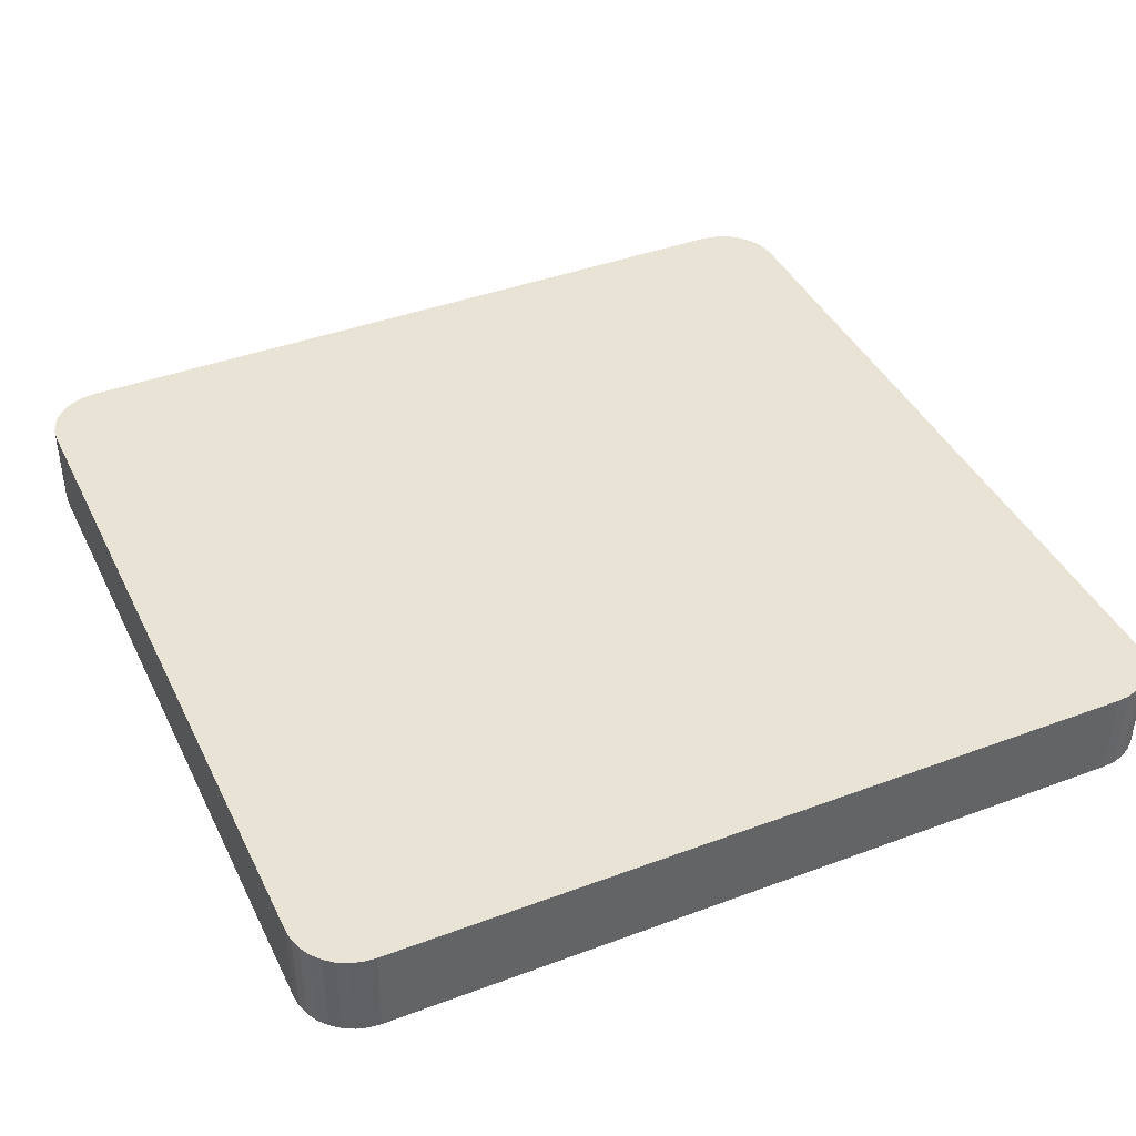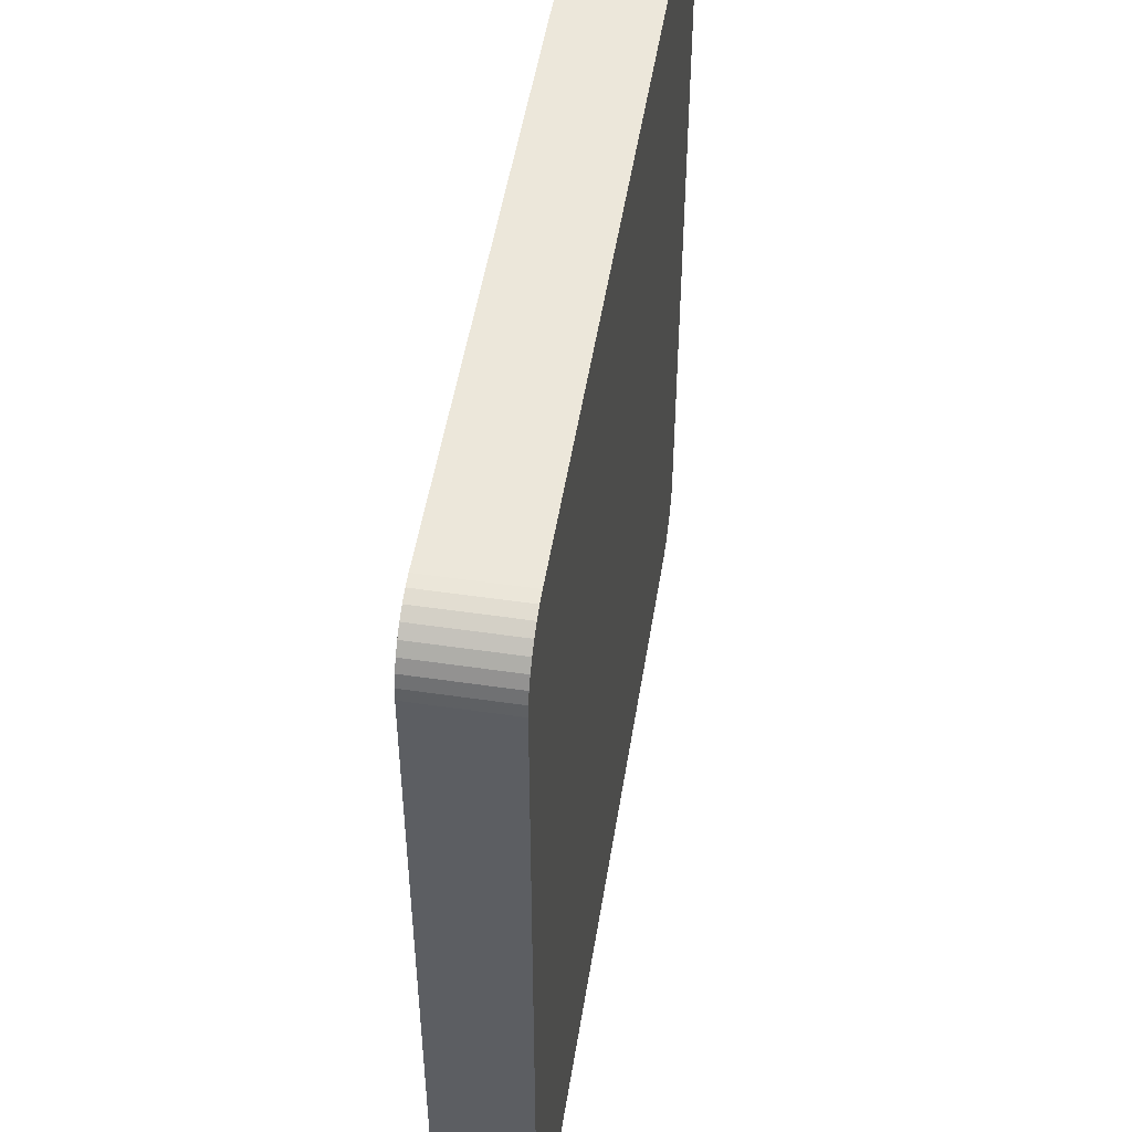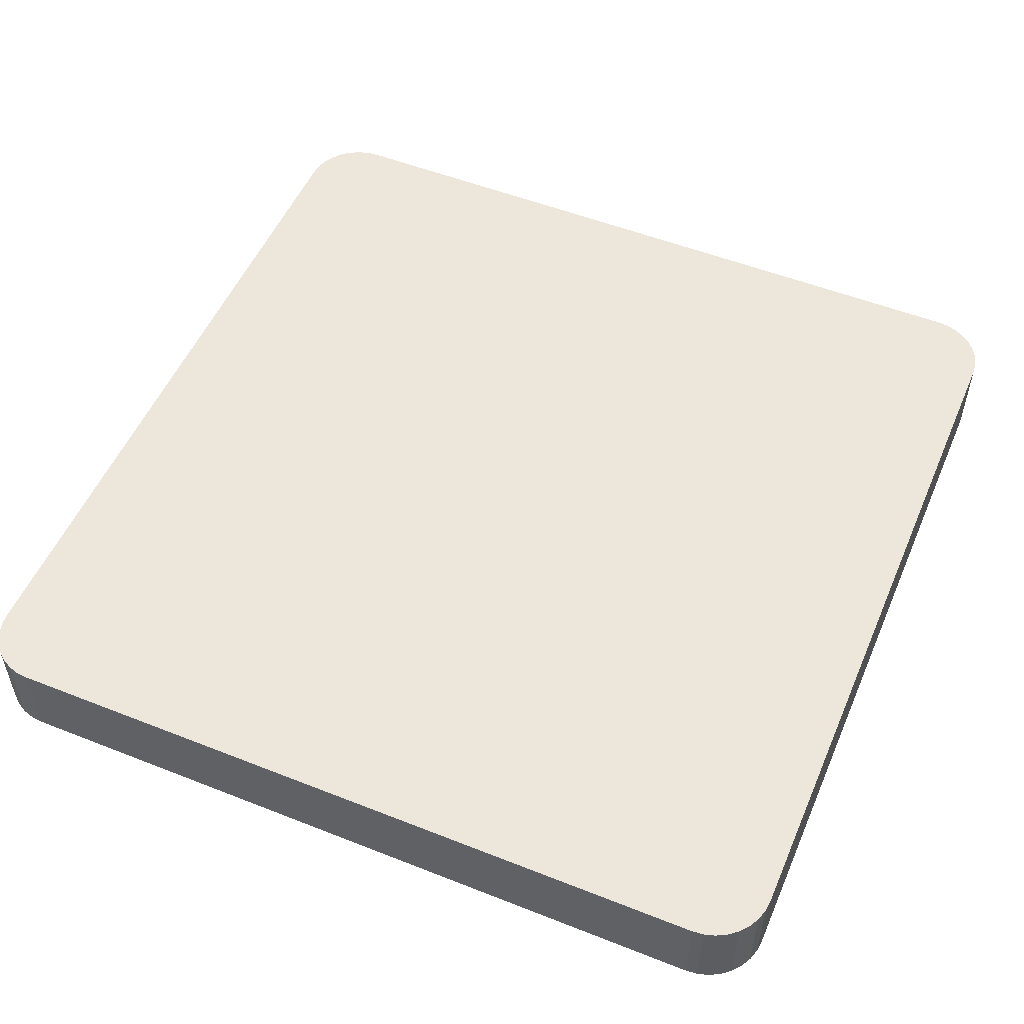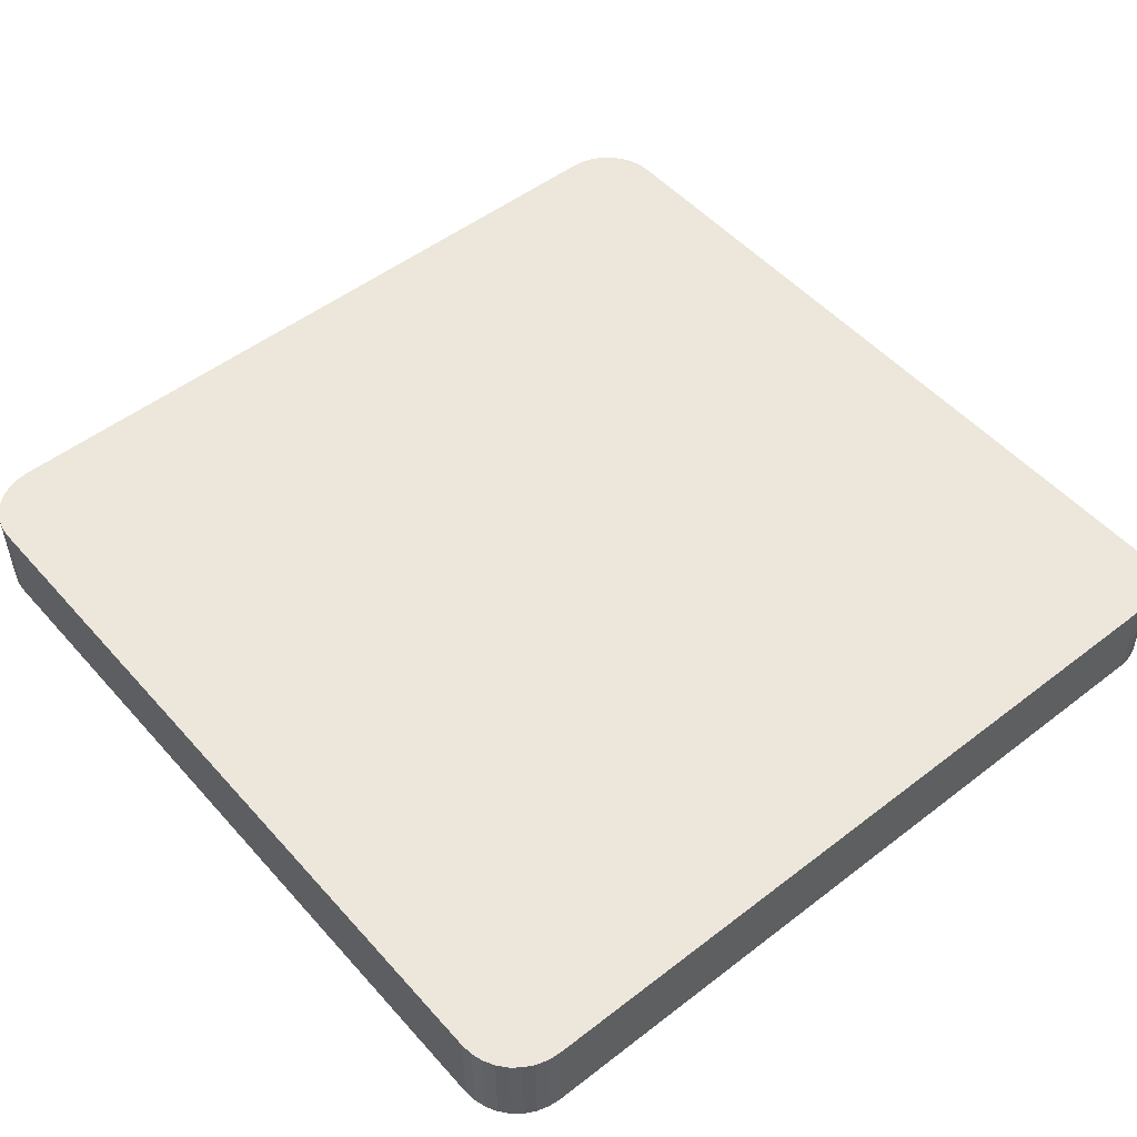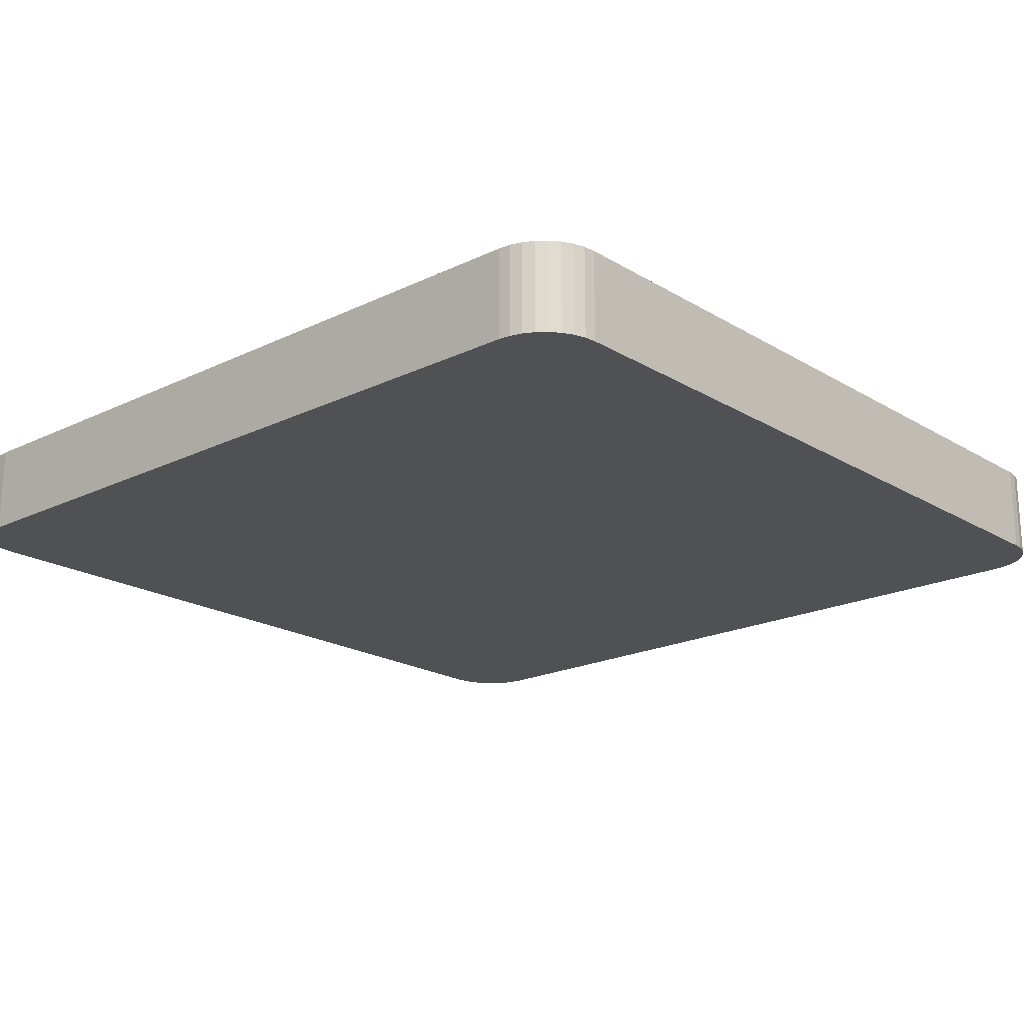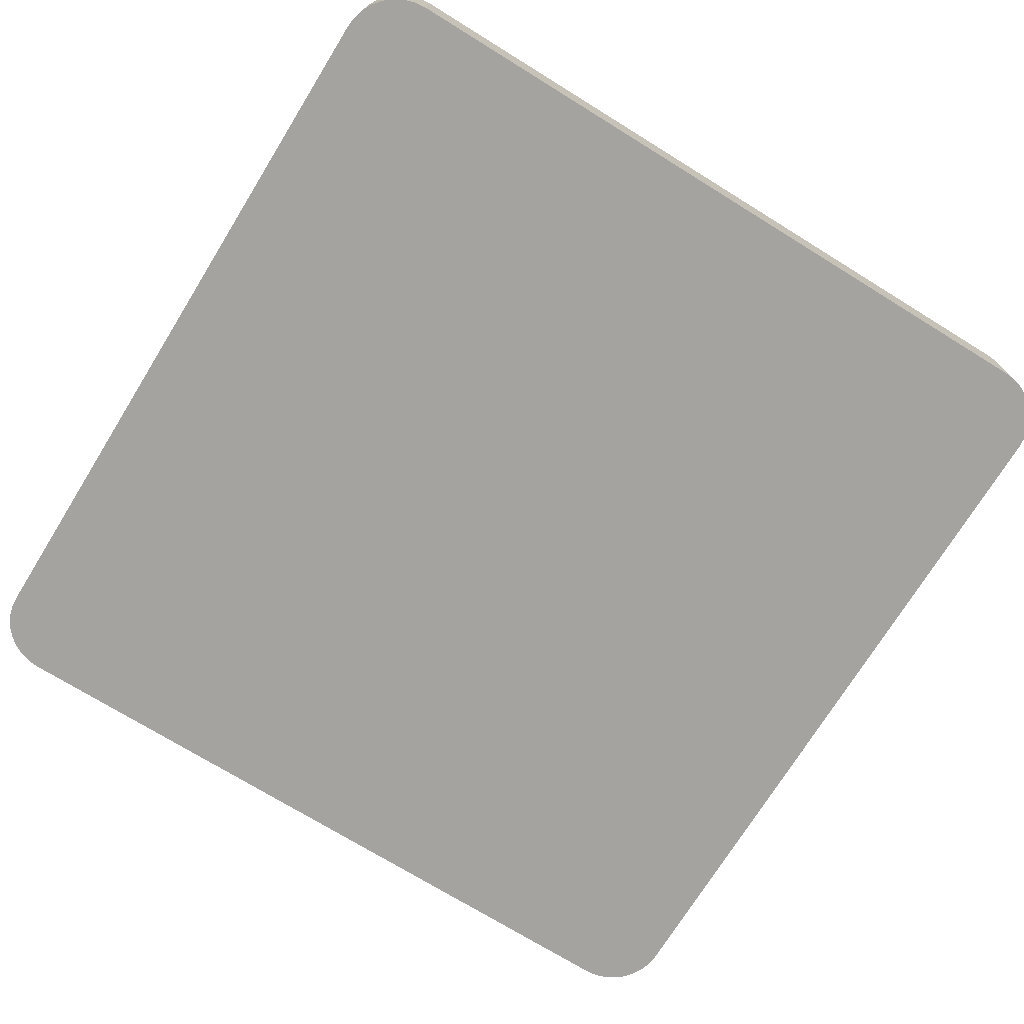
<metadata>
{"format":"obj","ext":"obj","renderer":"f3d","projection":"perspective","resolution":1024,"background":"white","views":[{"elev":41.2,"azim":65.6,"up":"+Y"},{"elev":50.6,"azim":99.1,"up":"+Z"},{"elev":52.7,"azim":-157.0,"up":"+Y"},{"elev":51.1,"azim":50.0,"up":"+Y"},{"elev":-19.8,"azim":-48.1,"up":"+Y"},{"elev":-73.0,"azim":-121.7,"up":"+Y"}]}
</metadata>
<code>
o Cube
v 0.3048 -0.4375 -0.2625
v 0.2625 -0.4375 -0.3048
v 0.304 -0.4375 -0.2707
v 0.3016 -0.4375 -0.2787
v 0.2977 -0.4375 -0.286
v 0.2924 -0.4375 -0.2924
v 0.286 -0.4375 -0.2977
v 0.2787 -0.4375 -0.3016
v 0.2707 -0.4375 -0.304
v 0.2625 -0.4375 0.3048
v 0.3048 -0.4375 0.2625
v 0.2707 -0.4375 0.304
v 0.2787 -0.4375 0.3016
v 0.286 -0.4375 0.2977
v 0.2924 -0.4375 0.2924
v 0.2977 -0.4375 0.286
v 0.3016 -0.4375 0.2787
v 0.304 -0.4375 0.2707
v 0.2625 -0.5 -0.3048
v 0.3048 -0.5 -0.2625
v 0.2707 -0.5 -0.304
v 0.2787 -0.5 -0.3016
v 0.286 -0.5 -0.2977
v 0.2924 -0.5 -0.2924
v 0.2977 -0.5 -0.286
v 0.3016 -0.5 -0.2787
v 0.304 -0.5 -0.2707
v 0.3048 -0.5 0.2625
v 0.2625 -0.5 0.3048
v 0.304 -0.5 0.2707
v 0.3016 -0.5 0.2787
v 0.2977 -0.5 0.286
v 0.2924 -0.5 0.2924
v 0.286 -0.5 0.2977
v 0.2787 -0.5 0.3016
v 0.2707 -0.5 0.304
v -0.2625 -0.4375 -0.3048
v -0.3048 -0.4375 -0.2625
v -0.2707 -0.4375 -0.304
v -0.2787 -0.4375 -0.3016
v -0.286 -0.4375 -0.2977
v -0.2924 -0.4375 -0.2924
v -0.2977 -0.4375 -0.286
v -0.3016 -0.4375 -0.2787
v -0.304 -0.4375 -0.2707
v -0.3048 -0.4375 0.2625
v -0.2625 -0.4375 0.3048
v -0.304 -0.4375 0.2707
v -0.3016 -0.4375 0.2787
v -0.2977 -0.4375 0.286
v -0.2924 -0.4375 0.2924
v -0.286 -0.4375 0.2977
v -0.2787 -0.4375 0.3016
v -0.2707 -0.4375 0.304
v -0.3048 -0.5 -0.2625
v -0.2625 -0.5 -0.3048
v -0.304 -0.5 -0.2707
v -0.3016 -0.5 -0.2787
v -0.2977 -0.5 -0.286
v -0.2924 -0.5 -0.2924
v -0.286 -0.5 -0.2977
v -0.2787 -0.5 -0.3016
v -0.2707 -0.5 -0.304
v -0.2625 -0.5 0.3048
v -0.3048 -0.5 0.2625
v -0.2707 -0.5 0.304
v -0.2787 -0.5 0.3016
v -0.286 -0.5 0.2977
v -0.2924 -0.5 0.2924
v -0.2977 -0.5 0.286
v -0.3016 -0.5 0.2787
v -0.304 -0.5 0.2707
g Cube_Cube_top
f 64 29 10 47
f 10 29 36 12
f 12 36 35 13
f 13 35 34 14
f 14 34 33 15
f 64 47 54 66
f 66 54 53 67
f 67 53 52 68
f 68 52 51 69
g Cube_Cube_bottom
f 19 2 9 21
f 21 9 8 22
f 22 8 7 23
f 23 7 6 24
f 37 56 63 39
f 39 63 62 40
f 40 62 61 41
f 41 61 60 42
f 19 56 37 2
g Cube_Cube_right
f 55 65 46 38
f 42 60 59 43
f 43 59 58 44
f 44 58 57 45
f 45 57 55 38
f 69 51 50 70
f 70 50 49 71
f 71 49 48 72
f 72 48 46 65
g Cube_Cube_left
f 1 11 28 20
f 24 6 5 25
f 25 5 4 26
f 26 4 3 27
f 27 3 1 20
f 15 33 32 16
f 16 32 31 17
f 17 31 30 18
f 18 30 28 11
g Cube_Cube_back
f 37 39 40 41 42 43 44 45 38 46 48 49 50 51 52 53 54 47 10 12 13 14 15 16 17 18 11 1 3 4 5 6 7 8 9 2
f 19 21 22 23 24 25 26 27 20 28 30 31 32 33 34 35 36 29 64 66 67 68 69 70 71 72 65 55 57 58 59 60 61 62 63 56

</code>
